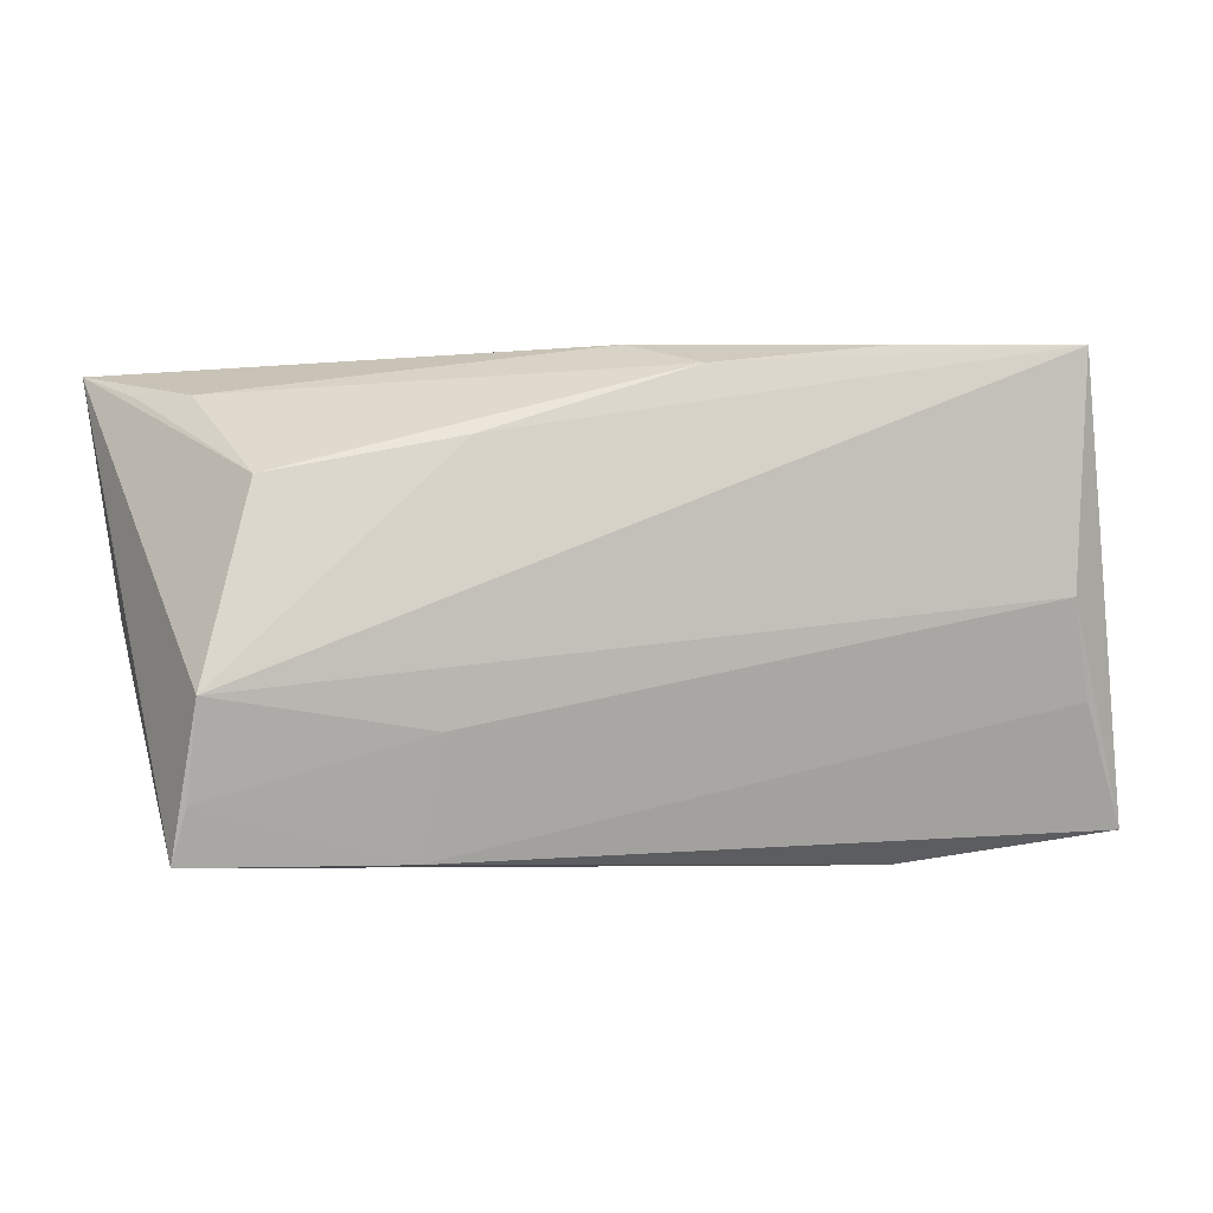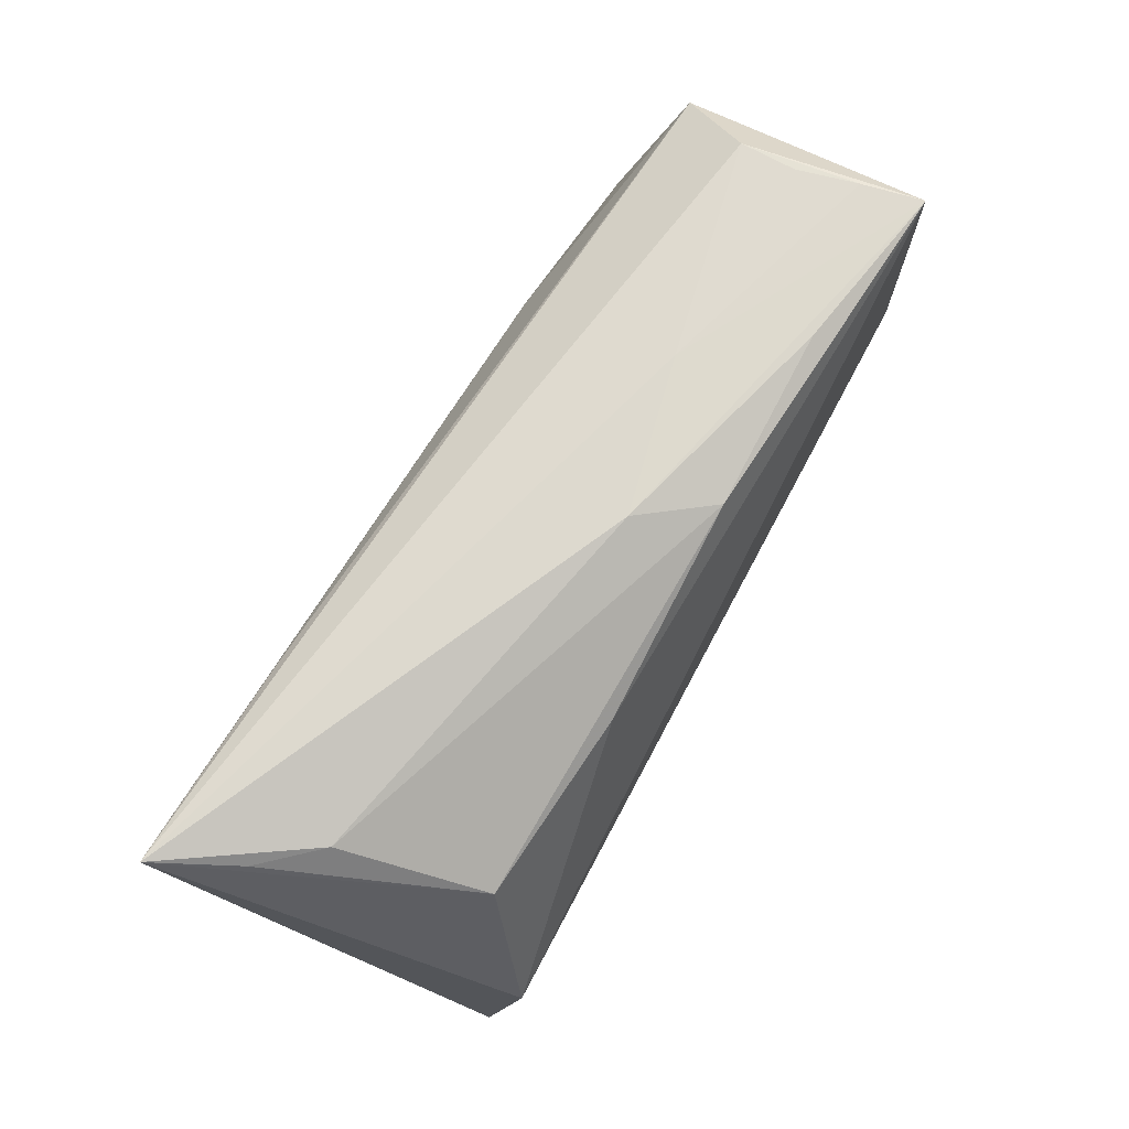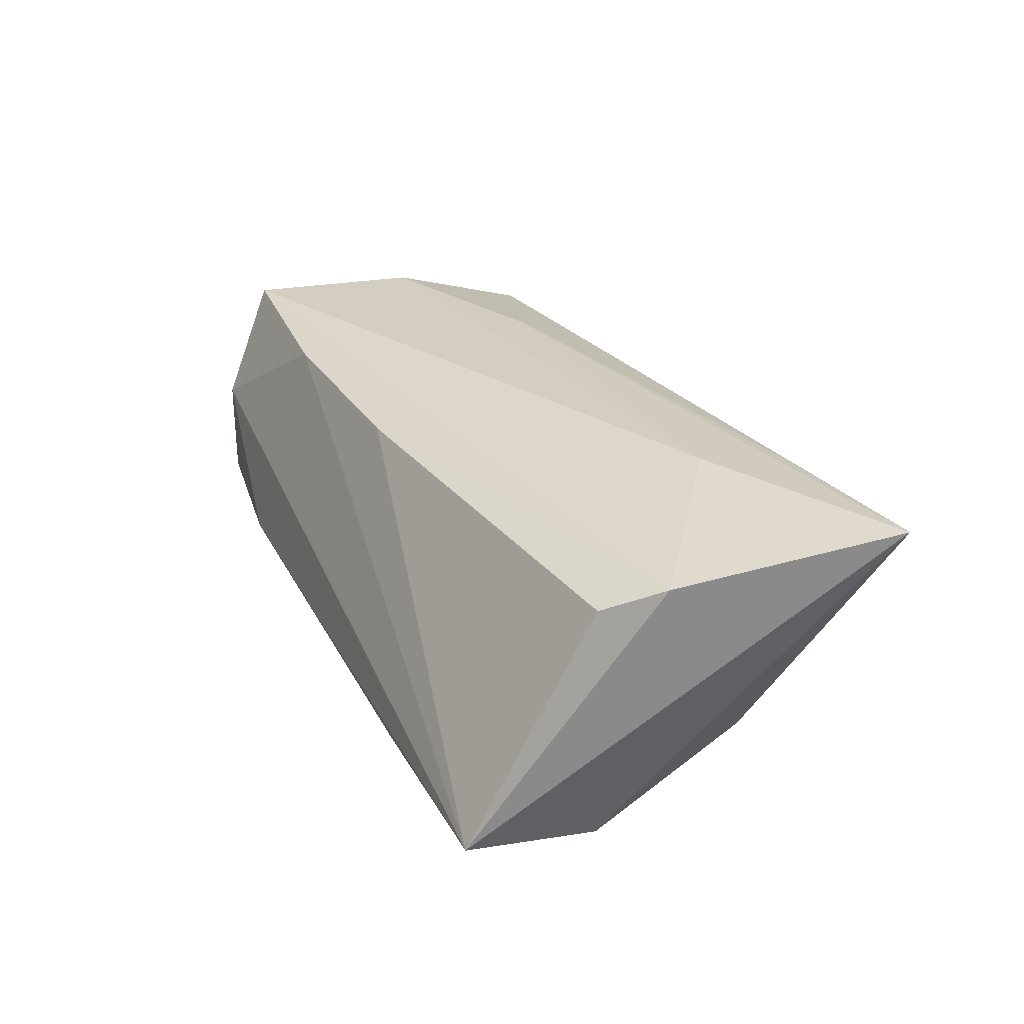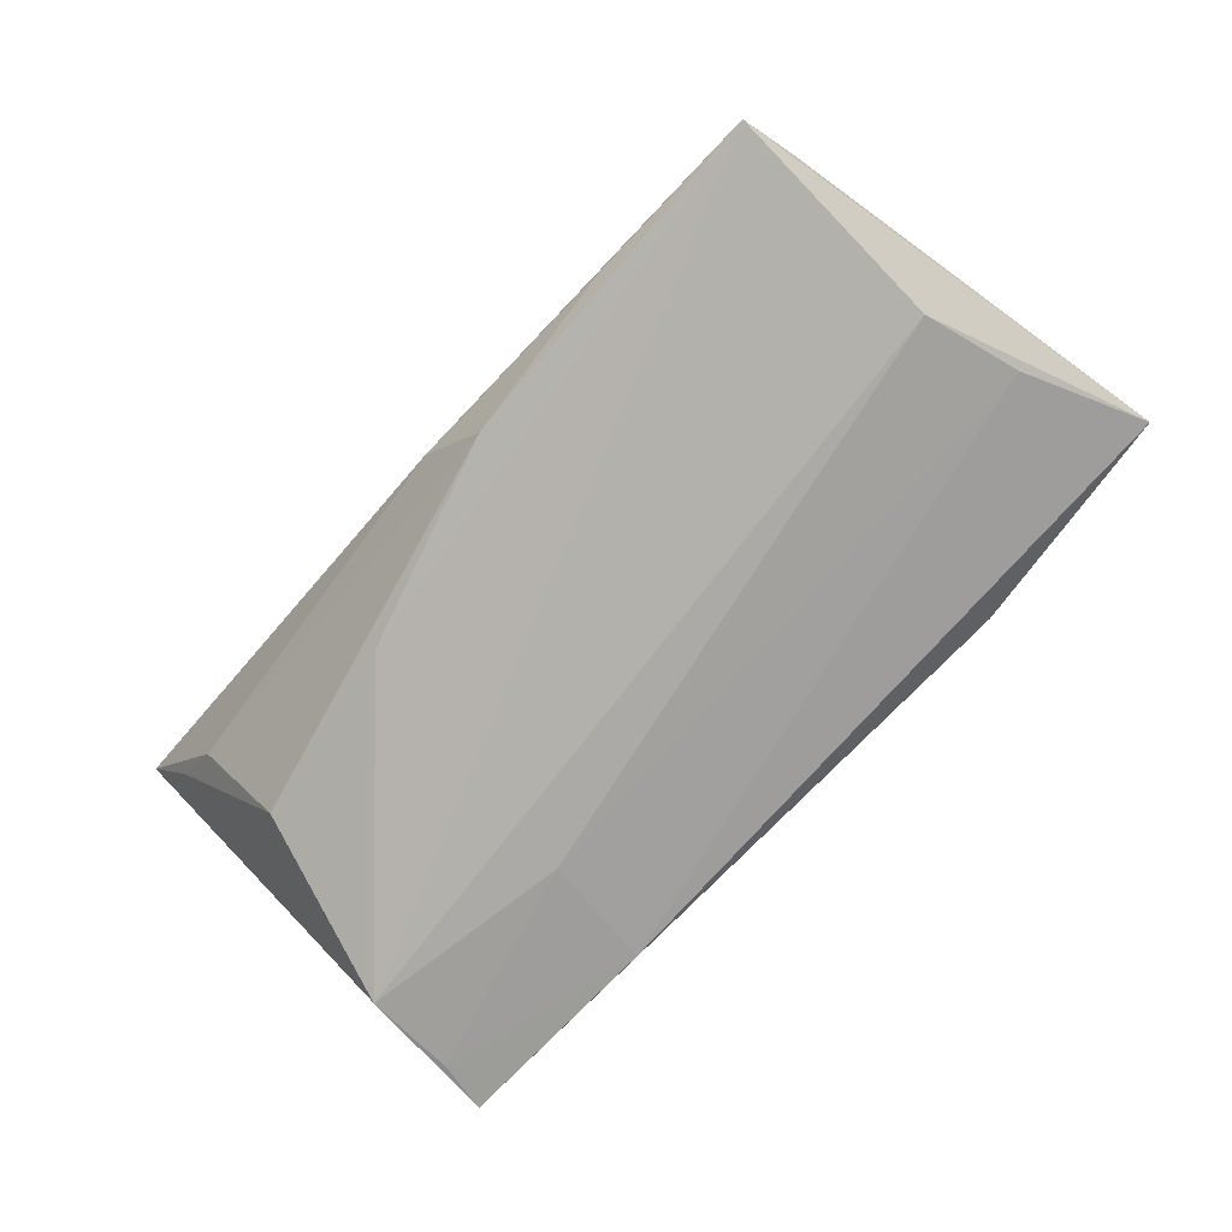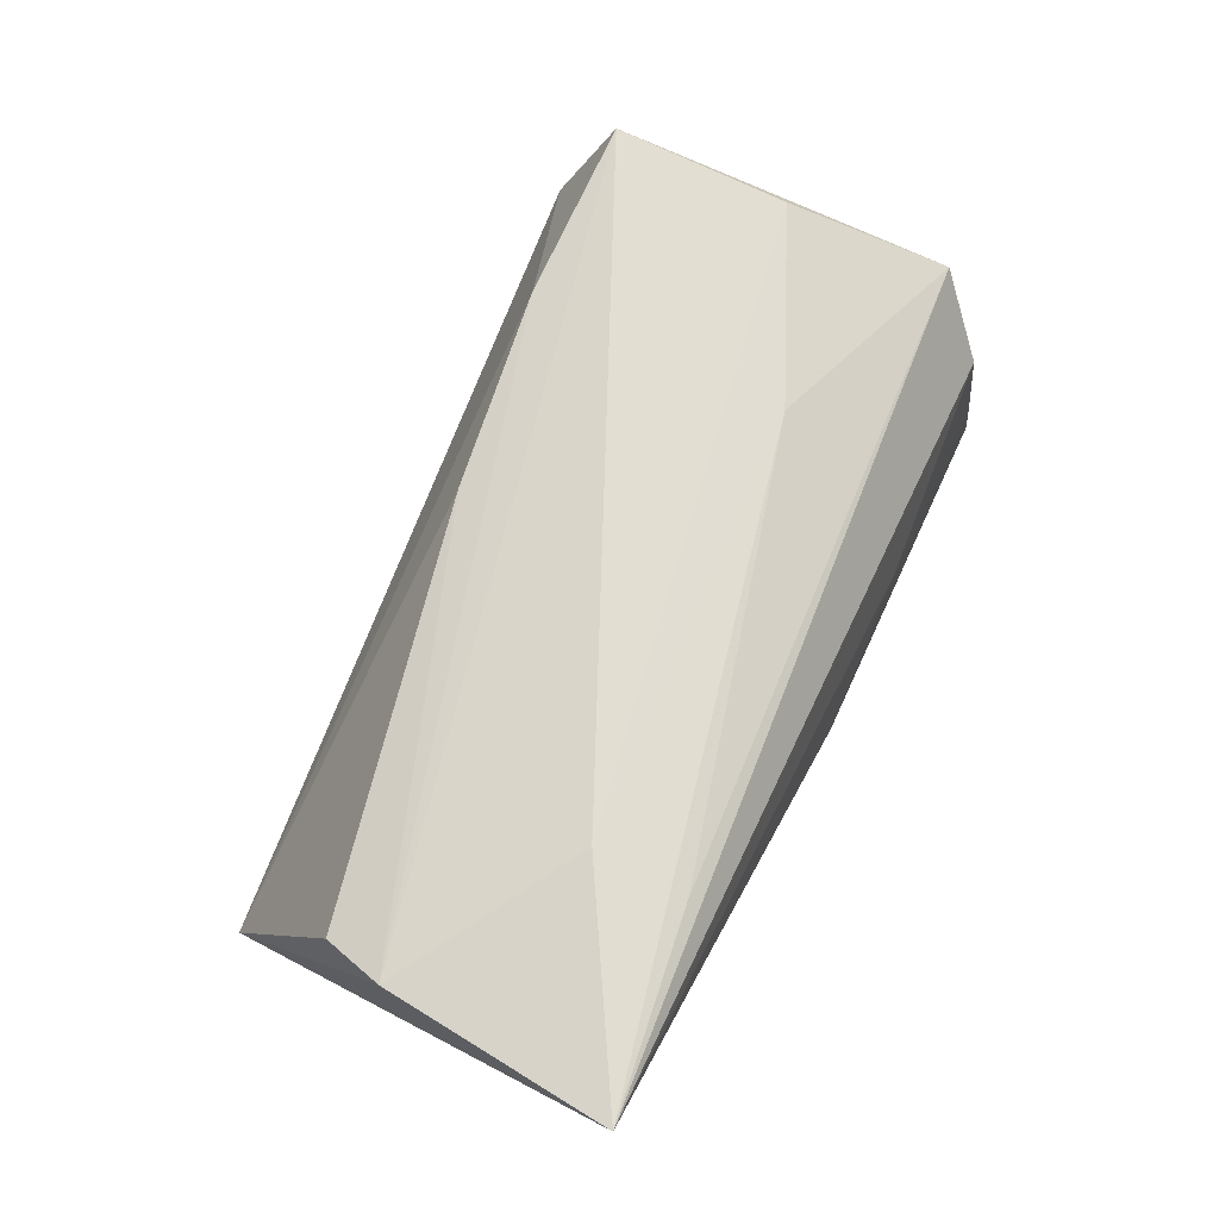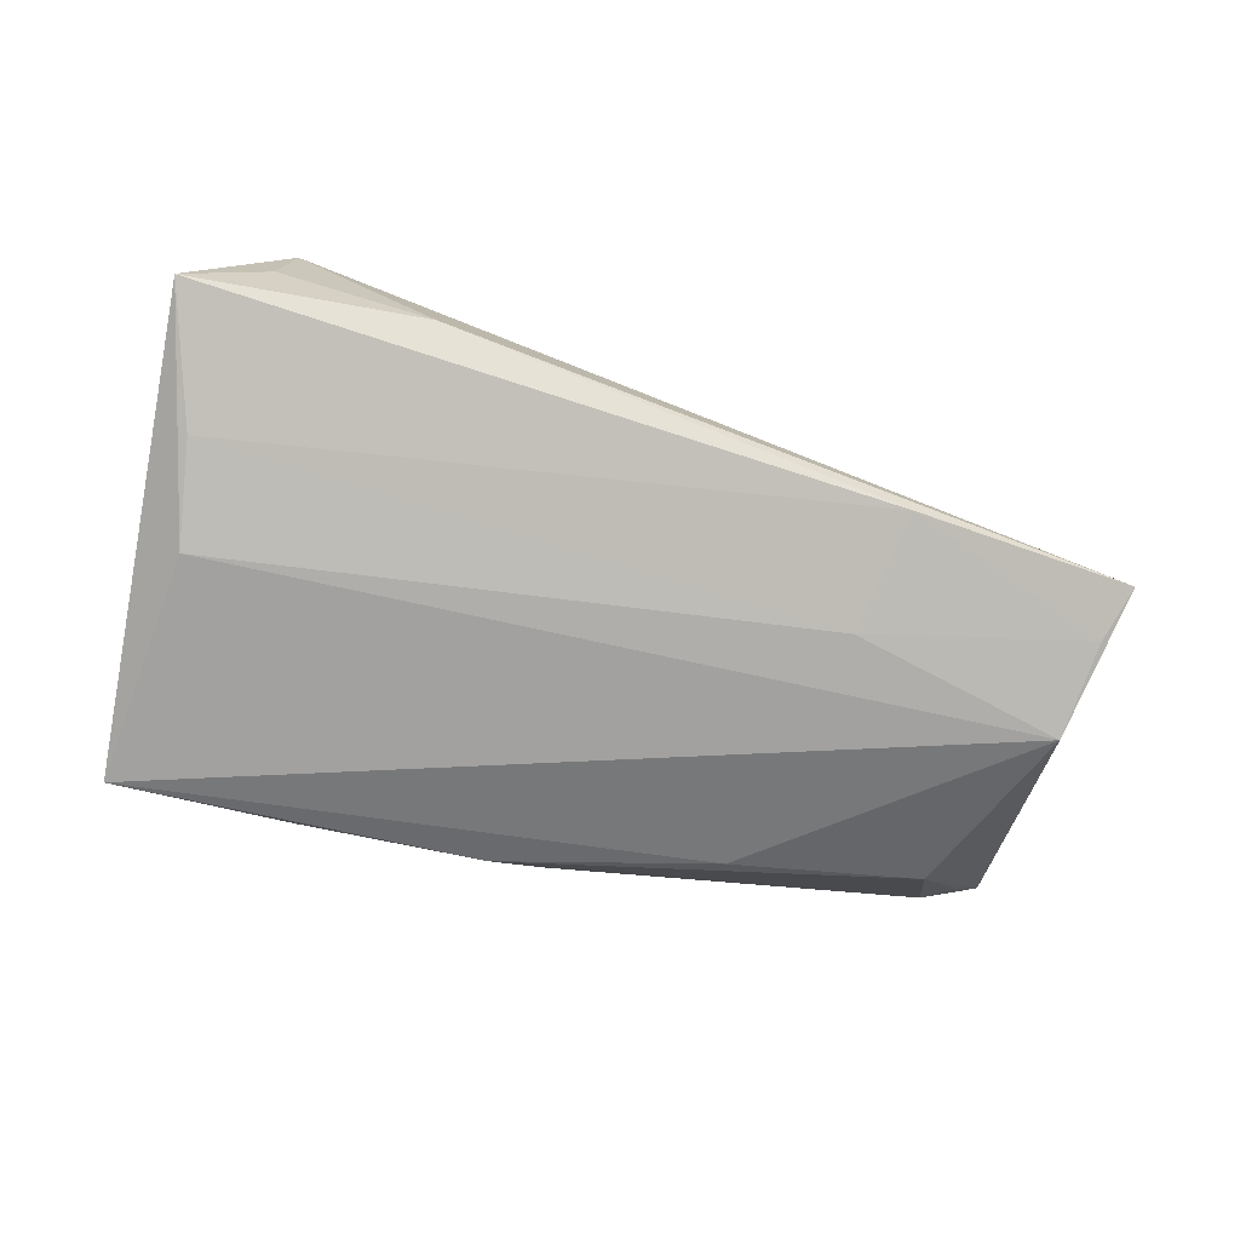
<metadata>
{"format":"obj","ext":"obj","renderer":"f3d","projection":"perspective","resolution":1024,"background":"white","views":[{"elev":1.9,"azim":165.6,"up":"+Y"},{"elev":72.0,"azim":118.4,"up":"+Y"},{"elev":26.8,"azim":68.3,"up":"+Z"},{"elev":-78.9,"azim":-133.4,"up":"+Z"},{"elev":68.9,"azim":114.3,"up":"+Z"},{"elev":-72.2,"azim":-18.1,"up":"+Z"}]}
</metadata>
<code>
v -0.04323 -0.02116 0.01868
v 0.05735 0.02379 0.01898
v 0.02432 -0.01247 -0.01756
v -0.02371 0.02636 -0.01451
v -0.04875 -0.007832 0.0002848
v 0.05119 -0.01027 0.01311
v -0.04359 0.02641 -0.01817
v -0.04109 -0.0274 0.004847
v -0.04223 0.02614 -0.01103
v -0.01492 0.02617 -0.002748
v 0.04889 -0.01913 -0.01605
v -0.04109 0.02501 0.002699
v 0.02079 0.01667 -0.01451
v 0.03323 0.01066 0.01954
v -0.01902 0.009427 0.01803
v 0.0338 0.02126 0.01814
v -0.003222 0.02413 -0.01461
v 0.02618 -0.02581 -0.01466
v -0.0424 0.0002379 -0.01817
v -0.04068 0.02568 -0.003951
v -0.02151 -0.02141 0.01692
v -0.02498 -0.0284 -0.009614
v 0.0421 0.0127 -0.0121
v -0.05082 -0.0252 -0.0117
v 0.0504 -0.02529 -0.01461
v -0.04265 -0.0002306 0.01807
v 0.003417 0.02641 -0.006784
v 0.04811 -0.008455 -0.01817
v 0.002454 -0.01894 0.01548
v 0.0468 0.02113 0.00365
v 0.05351 -0.002986 0.01535
v -0.0464 0.01858 0.01138
v -0.04214 -0.02711 -0.004799
v 0.05243 0.02123 0.009957
v -0.04503 -0.01096 -0.01565
f 32 7 24
f 24 7 19
f 22 25 8
f 24 8 1
f 12 32 2
f 7 32 12
f 24 19 35
f 28 19 7
f 2 25 28
f 28 23 2
f 33 8 24
f 24 22 33
f 33 22 8
f 18 22 24
f 25 22 18
f 24 35 18
f 5 32 24
f 24 1 5
f 5 1 32
f 32 1 26
f 31 25 2
f 31 6 25
f 25 6 29
f 6 31 29
f 30 27 2
f 17 30 23
f 27 30 17
f 10 27 7
f 10 12 2
f 2 27 10
f 11 28 25
f 25 18 11
f 19 28 3
f 3 35 19
f 3 18 35
f 28 11 3
f 3 11 18
f 32 26 15
f 14 26 1
f 14 31 2
f 1 31 14
f 2 15 14
f 14 15 26
f 21 31 1
f 21 29 31
f 21 1 8
f 8 25 21
f 25 29 21
f 2 23 34
f 34 30 2
f 23 30 34
f 7 27 4
f 4 17 7
f 27 17 4
f 23 28 13
f 13 17 23
f 13 28 7
f 7 17 13
f 7 12 9
f 9 10 7
f 2 32 16
f 16 15 2
f 32 15 16
f 12 10 20
f 20 9 12
f 10 9 20

</code>
